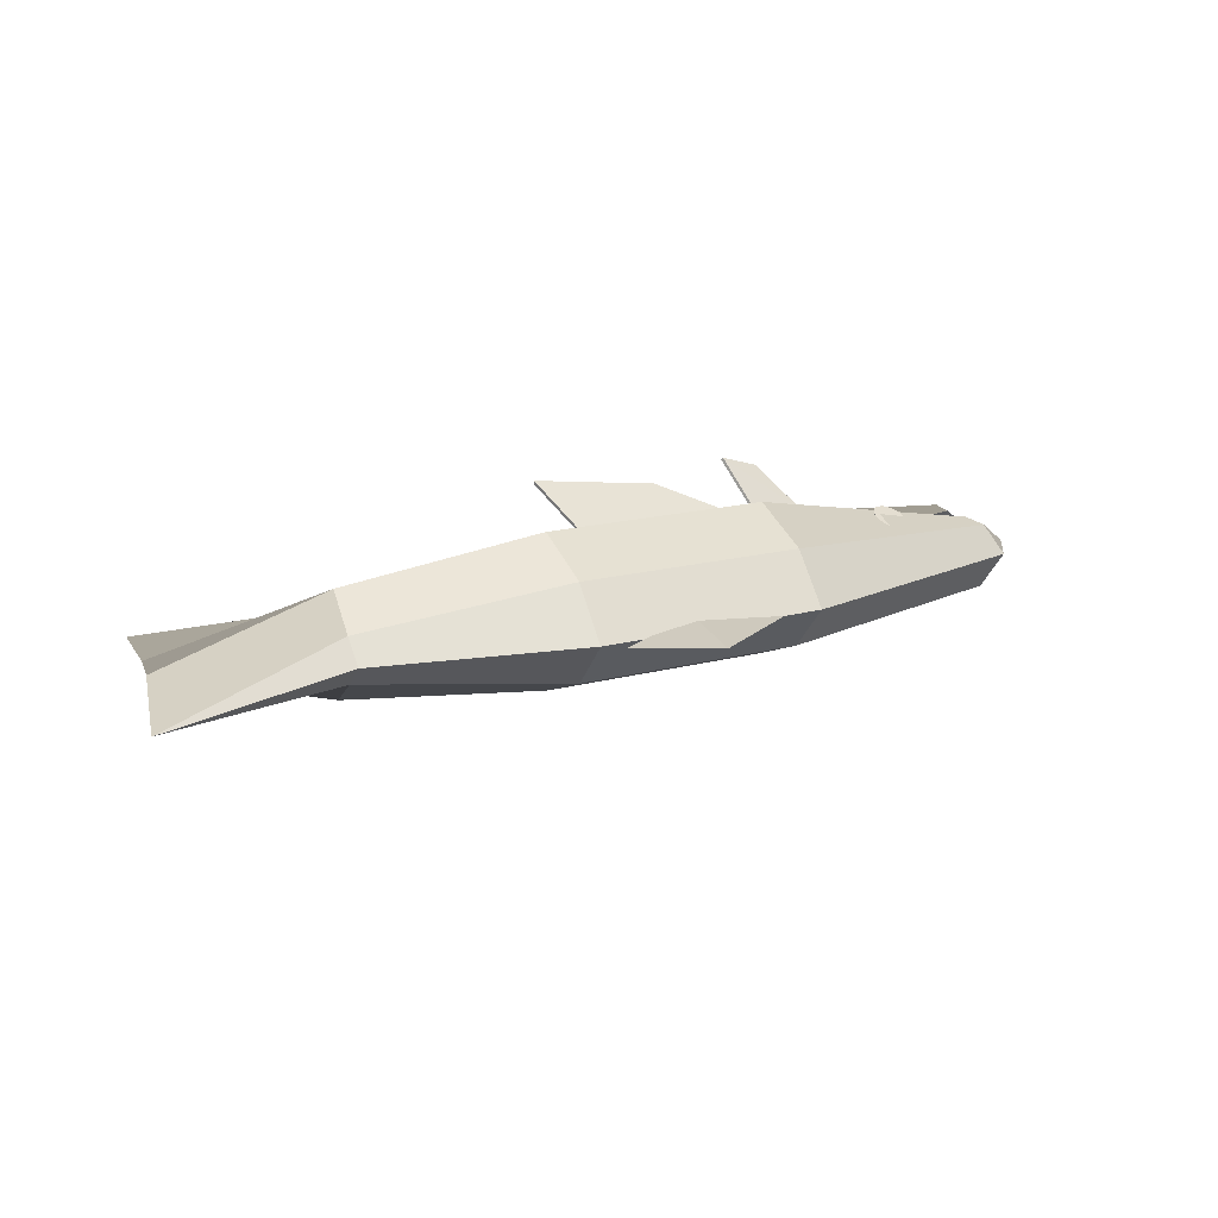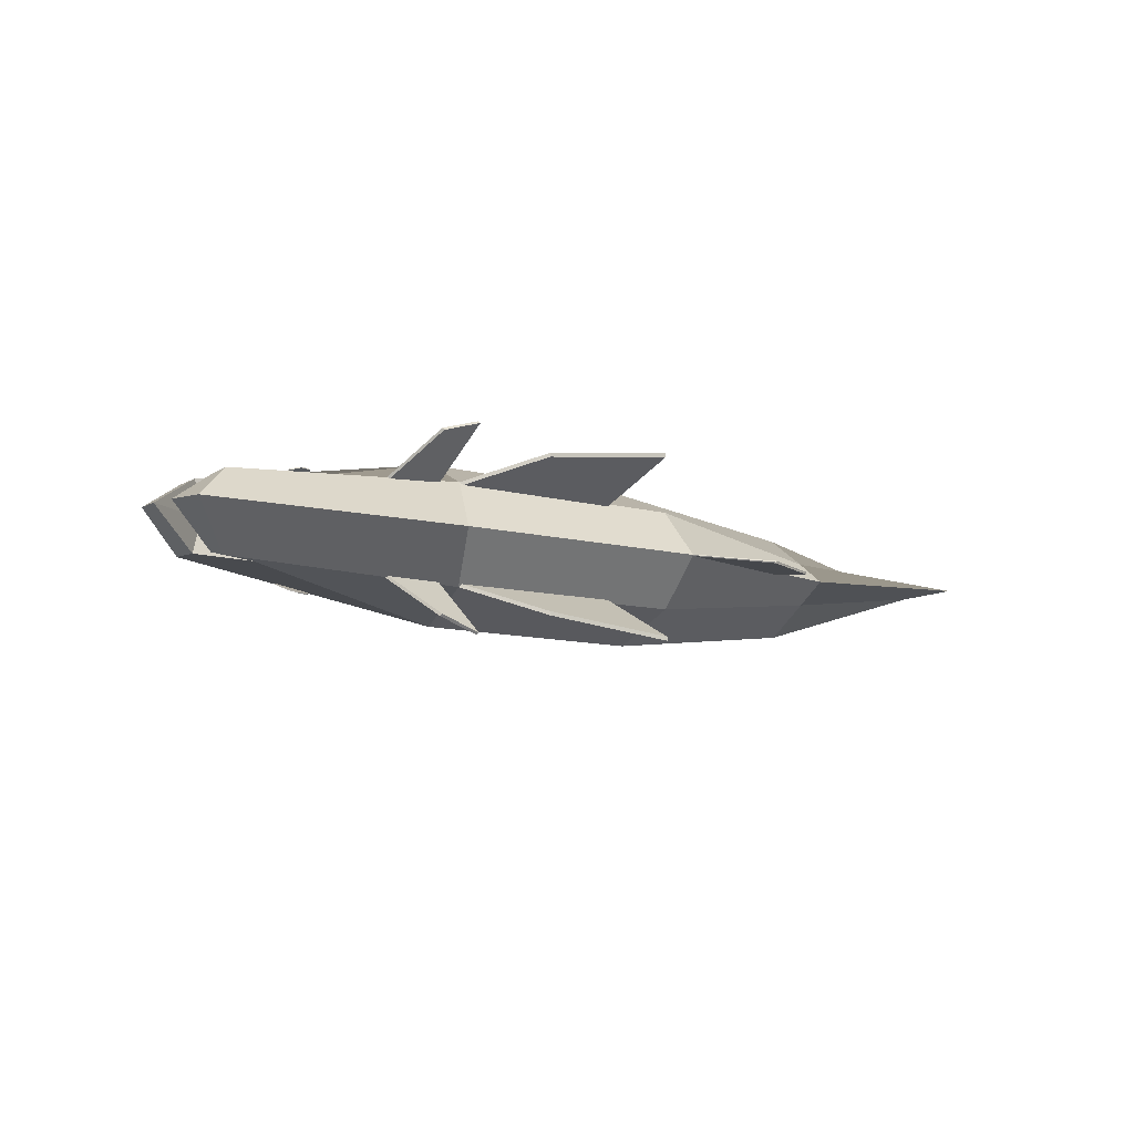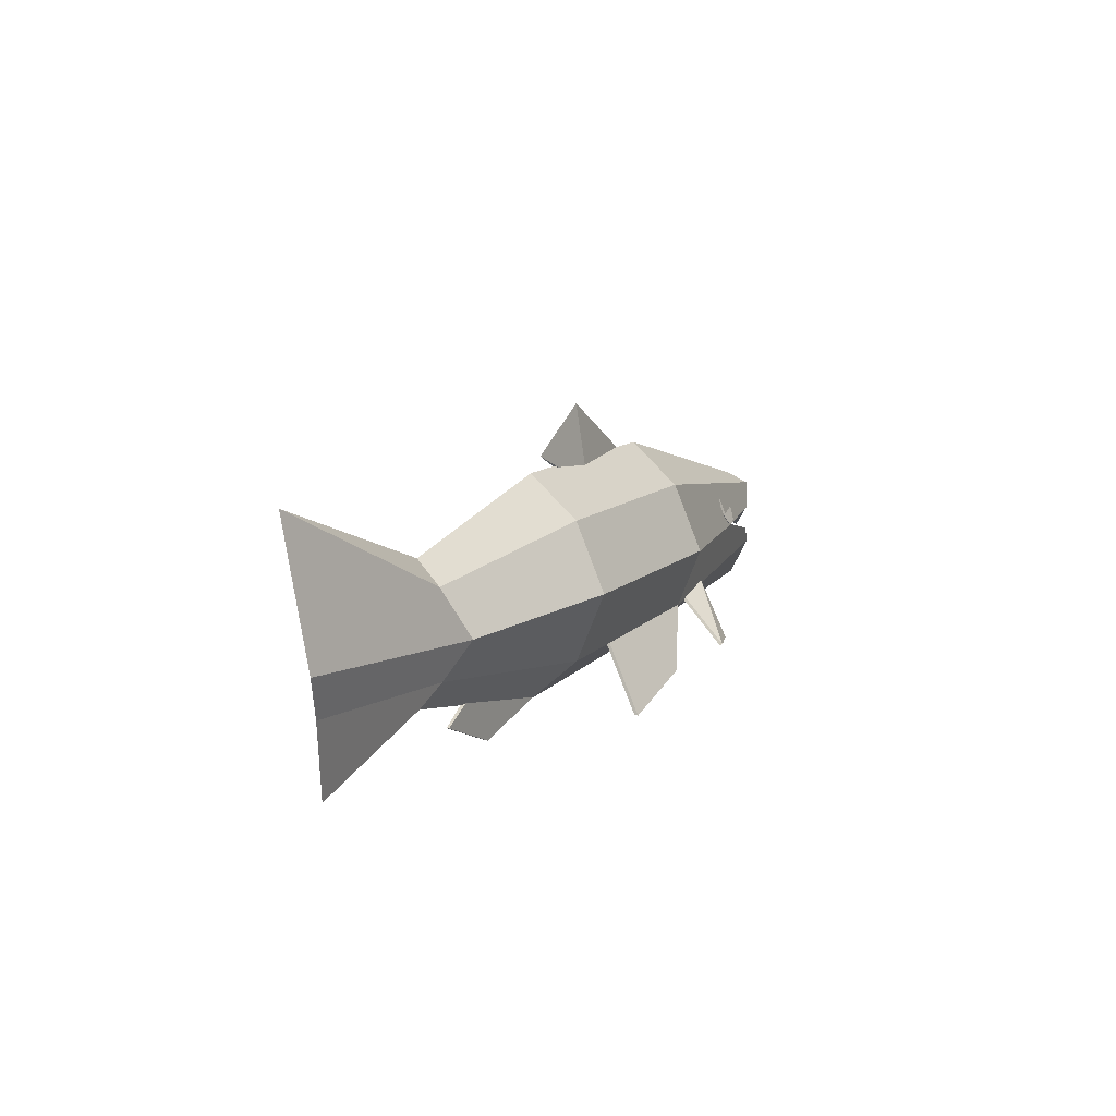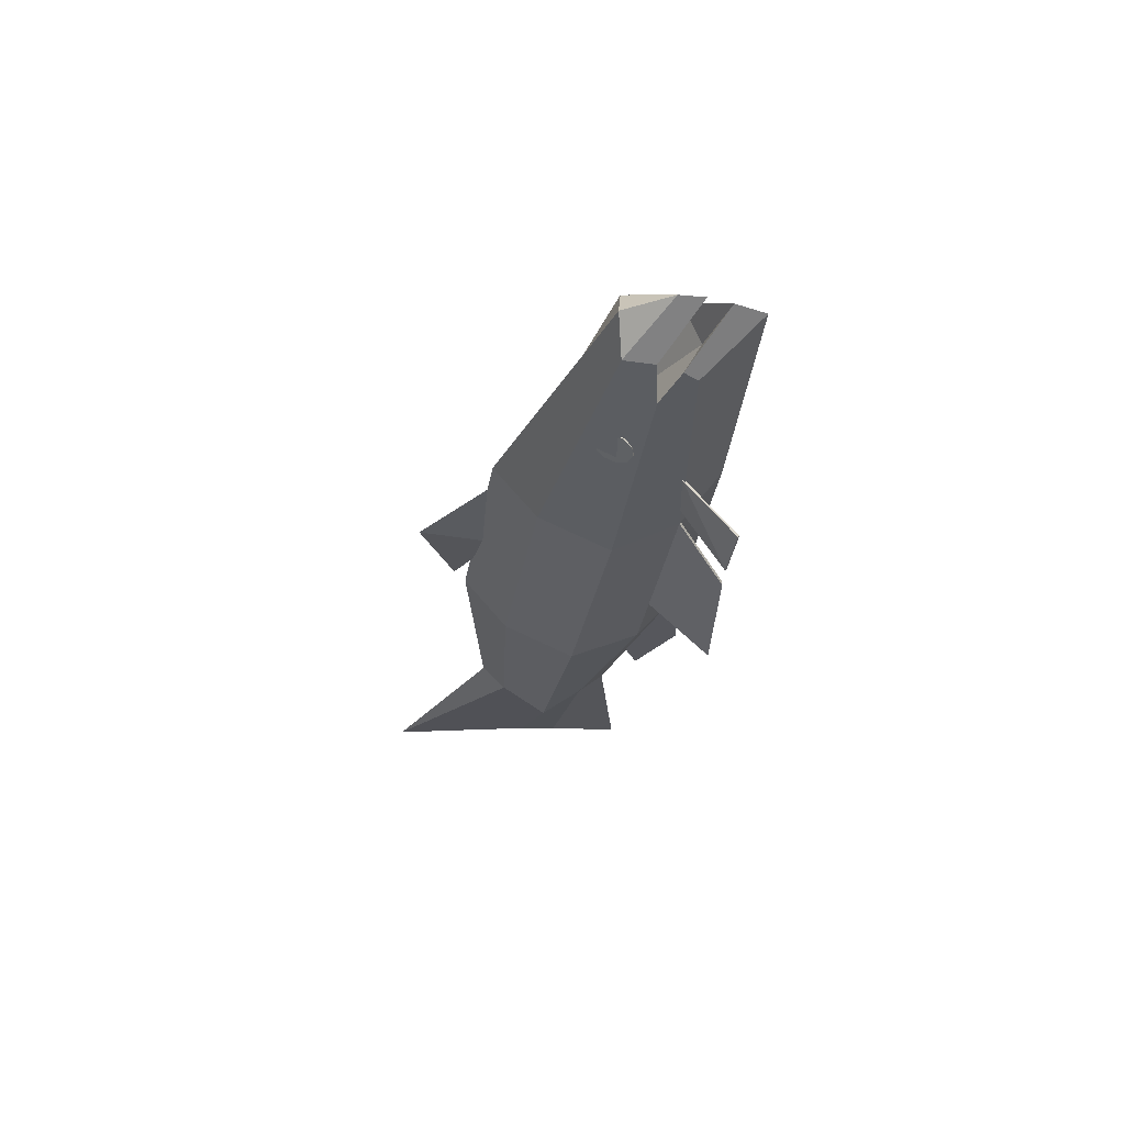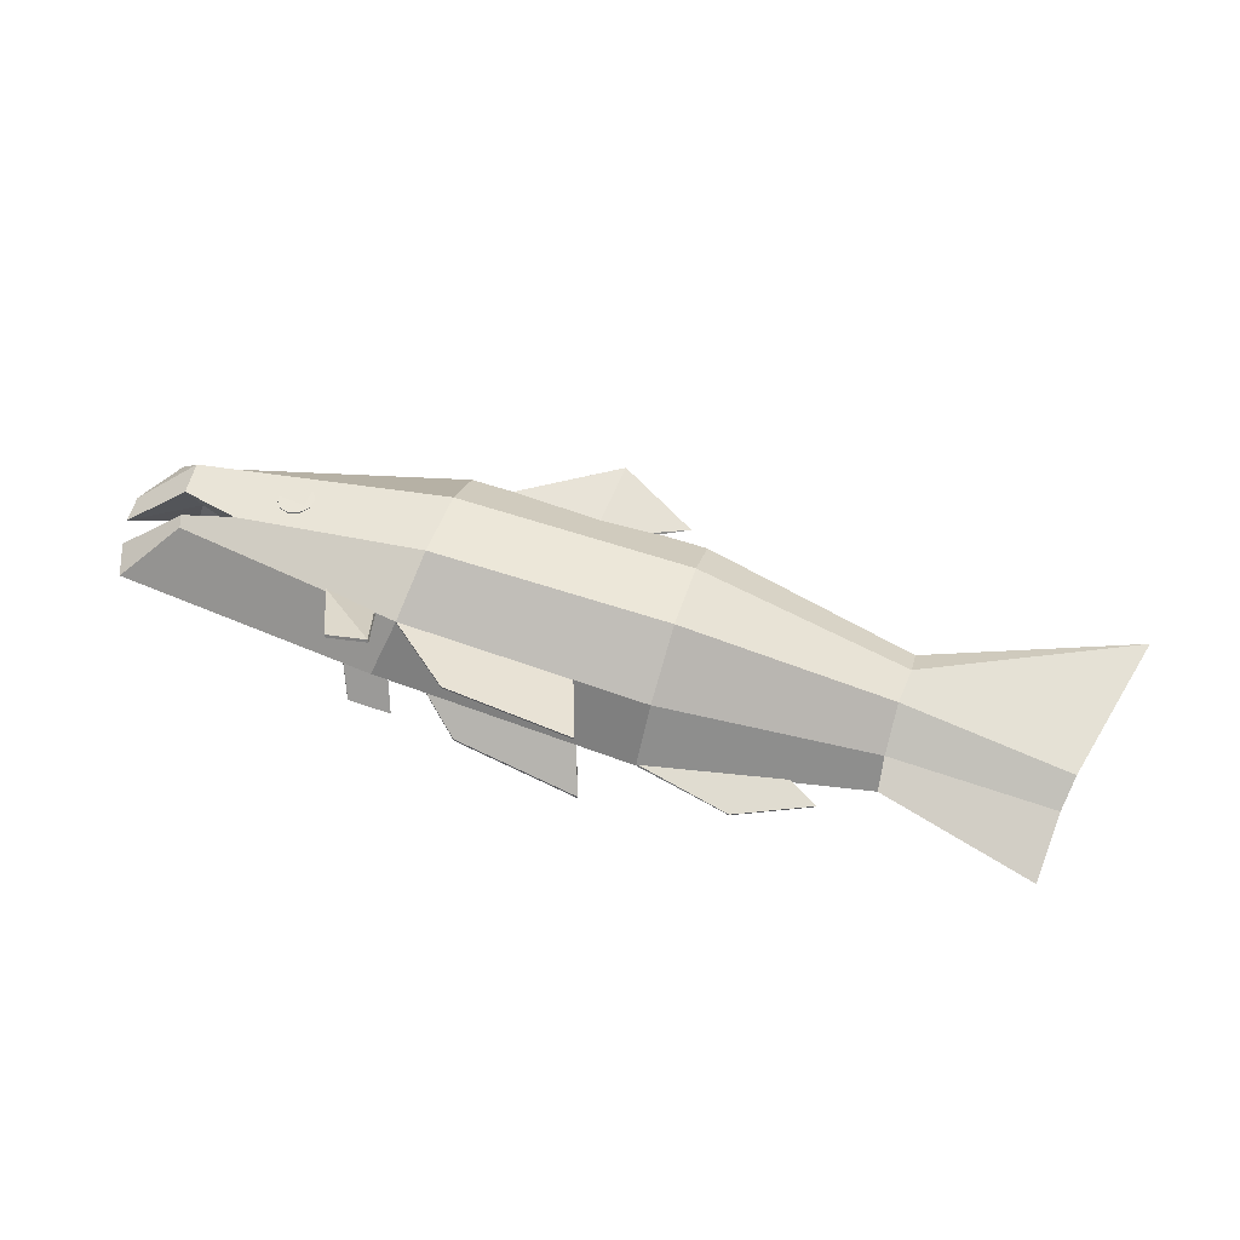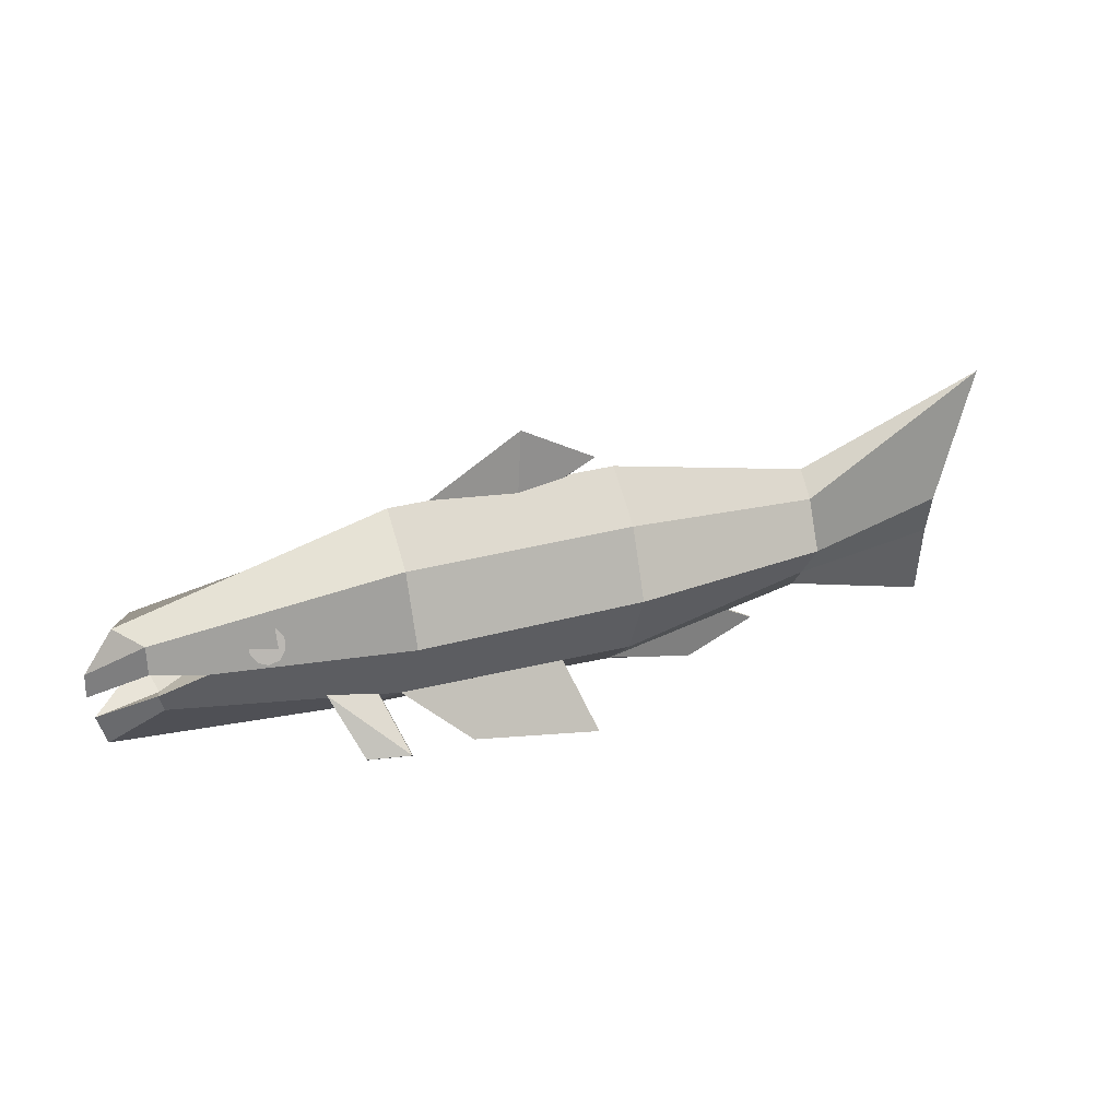
<metadata>
{"format":"obj","ext":"obj","renderer":"f3d","projection":"perspective","resolution":1024,"background":"white","views":[{"elev":18.0,"azim":152.0,"up":"+Z"},{"elev":-9.8,"azim":-37.8,"up":"+Z"},{"elev":10.8,"azim":117.1,"up":"+Y"},{"elev":-27.7,"azim":-99.6,"up":"+Z"},{"elev":68.7,"azim":16.9,"up":"+Z"},{"elev":30.2,"azim":-23.2,"up":"+Y"}]}
</metadata>
<code>
o Cylinder
v -6.14 0.9088 0
v -5.414 1.621 0.5738
v 1.507 3.659 0
v -1.945 3.705 0
v 1.499 3.028 0.7221
v -1.954 3.074 0.7221
v 1.485 2.007 1.157
v -1.967 2.053 1.157
v 1.472 0.9864 0.7221
v -2.108 1.124 0.7279
v 1.463 0.3556 0
v -2.347 0.5556 0
v -5.903 2.709 0
v -5.563 2.615 0.4818
v -5.56 2.176 0.4963
v 4.647 2.961 0
v -6.339 2.079 0
v -6.352 1.717 0
v 4.642 2.611 0.3336
v 4.569 1.951 0.7795
v 4.591 1.339 0.3263
v 4.635 0.9414 0
v 7.664 4.052 0
v 7.115 1.933 0
v 7.016 1.38 0
v 6.928 0.3274 0
v 1.215 3.863 0
v 0.06706 4.514 0
v 2.832 0.06052 0
v 3.902 0.5072 0
v 3.513 0.7342 0
v 0.6968 3.642 0.031
v -1.336 3.697 0
v 0.7181 0.07049 1.345
v -1.164 0.3053 1.127
v 0.3963 1.028 0.7238
v -3.176 1.323 0.6696
v -2.436 1.185 0.71
v -2.215 0.5379 1.454
v -2.822 0.5039 1.261
v -3.995 2.149 0.8529
v -3.997 2.155 0.8665
v -4.141 2.199 0.8127
v -4.143 2.204 0.8264
v -4.224 2.324 0.7481
v -4.226 2.33 0.7617
v -4.214 2.478 0.6837
v -4.215 2.484 0.6973
v -4.113 2.601 0.6441
v -4.114 2.607 0.6577
v -3.96 2.647 0.6444
v -3.962 2.653 0.6581
v -3.814 2.597 0.6846
v -3.816 2.603 0.6982
v -3.73 2.472 0.7492
v -3.732 2.478 0.7628
v -3.741 2.318 0.8136
v -3.743 2.324 0.8272
v -3.842 2.195 0.8532
v -3.844 2.201 0.8668
v -6.278 1.368 0
v -4.768 1.999 0.5353
v -5.478 1.825 0.5202
v -5.421 2.241 0
v -4.565 1.971 0
v -5.368 1.551 0
v -0.02437 3.589 0.1032
v 0.6972 3.611 0
v -3.158 1.296 0.6417
v -2.418 1.158 0.6821
v -2.196 0.5106 1.427
v -2.804 0.4765 1.233
v -2.112 1.127 0.6692
v 0.7145 0.07355 1.286
v -1.167 0.3084 1.068
v 0.3926 1.031 0.6651
v 1.485 0.3692 0.01103
v 2.836 0.06052 0.01767
v 3.907 0.5072 0.01767
v 3.474 0.7531 0.02992
v -5.414 1.621 -0.5738
v 1.499 3.028 -0.7221
v -1.954 3.074 -0.7221
v 1.485 2.007 -1.157
v -1.967 2.053 -1.157
v 1.472 0.9864 -0.7221
v -2.108 1.124 -0.7279
v -5.563 2.615 -0.4818
v -5.56 2.176 -0.4963
v 4.642 2.611 -0.3336
v 4.569 1.951 -0.7795
v 4.591 1.339 -0.3263
v 0.6968 3.642 -0.031
v 0.7181 0.07049 -1.345
v -1.164 0.3053 -1.127
v 0.3963 1.028 -0.7238
v -3.176 1.323 -0.6696
v -2.436 1.185 -0.71
v -2.215 0.5379 -1.454
v -2.822 0.5039 -1.261
v -3.995 2.149 -0.8529
v -3.997 2.155 -0.8665
v -4.141 2.199 -0.8127
v -4.143 2.204 -0.8264
v -4.224 2.324 -0.7481
v -4.226 2.33 -0.7617
v -4.214 2.478 -0.6837
v -4.215 2.484 -0.6973
v -4.113 2.601 -0.6441
v -4.114 2.607 -0.6577
v -3.96 2.647 -0.6444
v -3.962 2.653 -0.6581
v -3.814 2.597 -0.6846
v -3.816 2.603 -0.6982
v -3.73 2.472 -0.7492
v -3.732 2.478 -0.7628
v -3.741 2.318 -0.8136
v -3.743 2.324 -0.8272
v -3.842 2.195 -0.8532
v -3.844 2.201 -0.8668
v -4.768 1.999 -0.5353
v -5.478 1.825 -0.5202
v -0.02437 3.589 -0.1032
v -3.158 1.296 -0.6417
v -2.418 1.158 -0.6821
v -2.196 0.5106 -1.427
v -2.804 0.4765 -1.233
v -2.112 1.127 -0.6692
v 0.7145 0.07355 -1.286
v -1.167 0.3084 -1.068
v 0.3926 1.031 -0.6651
v 1.485 0.3692 -0.01103
v 2.836 0.06052 -0.01767
v 3.907 0.5072 -0.01767
v 3.474 0.7531 -0.02992
f 3 4 6 5
f 5 6 8 7
f 7 8 10 9
f 9 10 12 11
f 6 4 13 14
f 8 6 14 15 62
f 10 8 62 63 2
f 12 10 2 1
f 14 13 17
f 15 14 17 18
f 2 63 61 1
f 3 5 19 16
f 9 11 22 21
f 5 7 20 19
f 7 9 21 20
f 21 22 26 25
f 19 23 16
f 19 20 24 23
f 20 21 25 24
f 10 35 34 36 9
f 40 39 37
f 41 42 44 43
f 43 44 46 45
f 45 46 48 47
f 47 48 50 49
f 49 50 52 51
f 51 52 54 53
f 53 54 56 55
f 55 56 58 57
f 44 42 60 58 56 54 52 50 48 46
f 57 58 60 59
f 59 60 42 41
f 41 43 45 47 49 51 53 55 57 59
f 15 18 64
f 62 15 64 65
f 63 62 65 66
f 61 63 66
f 33 67 28
f 28 67 32 27
f 32 68 27
f 39 71 70 38
f 40 72 71 39
f 72 69 70 71
f 37 69 72 40
f 34 74 76 36
f 10 73 75 35
f 35 75 74 34
f 76 74 75 73
f 31 80 79 30
f 29 78 77 11
f 30 79 78 29
f 79 80 77 78
f 38 37 39
f 3 82 83 4
f 82 84 85 83
f 84 86 87 85
f 86 11 12 87
f 83 88 13 4
f 85 121 89 88 83
f 87 81 122 121 85
f 12 1 81 87
f 88 17 13
f 89 18 17 88
f 81 1 61 122
f 3 16 90 82
f 86 92 22 11
f 82 90 91 84
f 84 91 92 86
f 92 25 26 22
f 90 16 23
f 90 23 24 91
f 91 24 25 92
f 87 86 96 94 95
f 100 97 99
f 101 103 104 102
f 103 105 106 104
f 105 107 108 106
f 107 109 110 108
f 109 111 112 110
f 111 113 114 112
f 113 115 116 114
f 115 117 118 116
f 104 106 108 110 112 114 116 118 120 102
f 117 119 120 118
f 119 101 102 120
f 101 119 117 115 113 111 109 107 105 103
f 89 64 18
f 121 65 64 89
f 122 66 65 121
f 61 66 122
f 33 28 123
f 28 27 93 123
f 93 27 68
f 99 98 125 126
f 100 99 126 127
f 127 126 125 124
f 97 100 127 124
f 94 96 131 129
f 87 95 130 128
f 95 94 129 130
f 131 128 130 129
f 31 30 134 135
f 29 11 132 133
f 30 29 133 134
f 134 133 132 135
f 98 99 97
l 125 127
l 95 96
l 70 72
l 130 131
l 35 36
l 75 76

</code>
